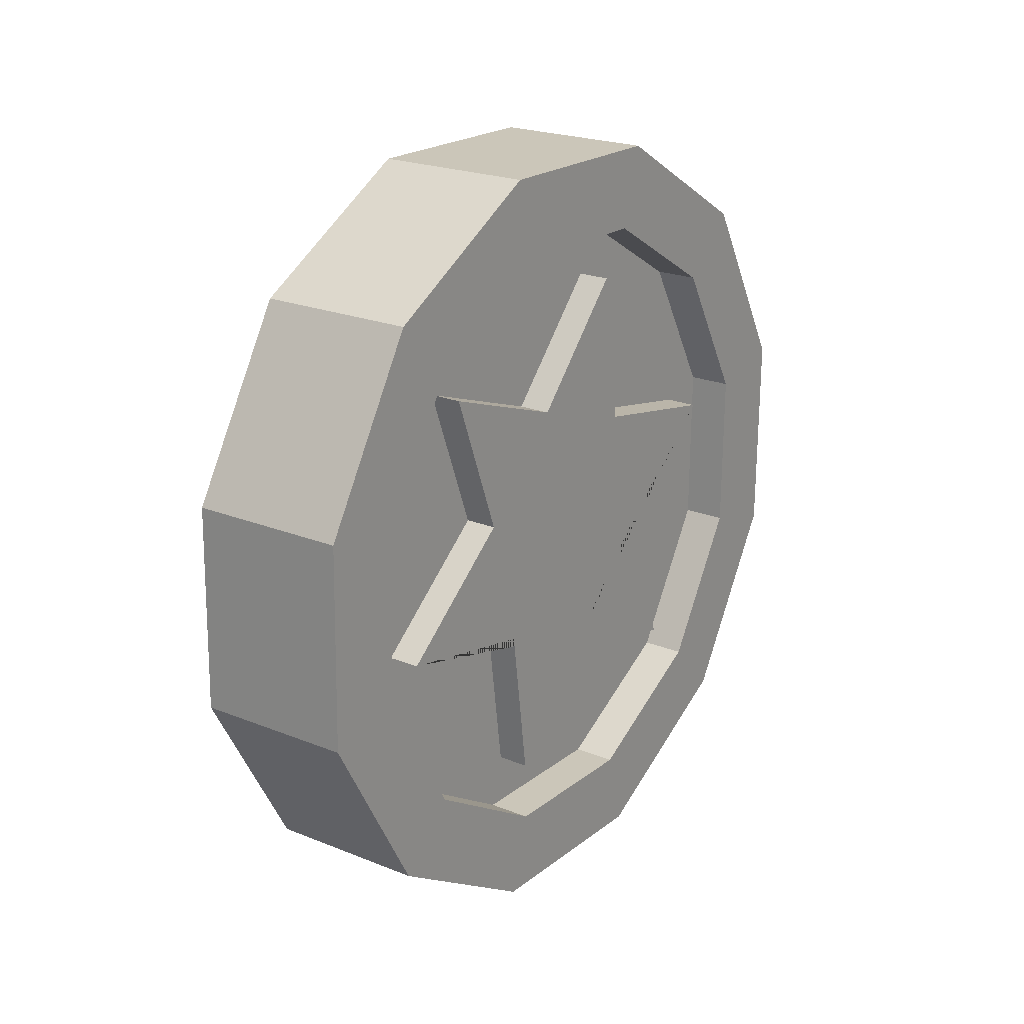
<metadata>
{"format":"obj","ext":"obj","renderer":"f3d","projection":"perspective","resolution":1024,"background":"white","views":[{"elev":38.8,"azim":-155.5,"up":"+Z"}]}
</metadata>
<code>
o Cilindro
v -0.3289 1.058 -0.7421
v -0.3289 1.058 -0.7421
v 0.05908 0.9896 -0.8115
v 0.05908 0.9896 -0.8115
v 0.05908 0.9896 -0.8115
v -0.3793 0.6664 -0.638
v -0.3793 0.6664 -0.638
v 0.008669 0.598 -0.7074
v 0.008669 0.598 -0.7074
v -0.38 0.3734 -0.3537
v -0.38 0.3734 -0.3537
v 0.007908 0.305 -0.4231
v 0.007908 0.305 -0.4231
v -0.3309 0.2574 0.03473
v -0.3309 0.2574 0.03473
v 0.057 0.189 -0.03473
v 0.057 0.189 -0.03473
v 0.057 0.189 -0.03473
v -0.2451 0.3496 0.4231
v -0.2451 0.3496 0.4231
v 0.1428 0.2812 0.3537
v 0.1428 0.2812 0.3537
v -0.1456 0.6252 0.7074
v -0.1456 0.6252 0.7074
v 0.2423 0.5568 0.638
v 0.2423 0.5568 0.638
v -0.05908 1.01 0.8115
v -0.05908 1.01 0.8115
v 0.3289 0.942 0.7421
v 0.3289 0.942 0.7421
v 0.3289 0.942 0.7421
v -0.008669 1.402 0.7074
v -0.008669 1.402 0.7074
v 0.3793 1.334 0.638
v 0.3793 1.334 0.638
v -0.007908 1.695 0.4231
v -0.007908 1.695 0.4231
v 0.38 1.627 0.3537
v 0.38 1.627 0.3537
v 0.38 1.627 0.3537
v -0.057 1.811 0.03473
v -0.057 1.811 0.03473
v 0.3309 1.743 -0.03473
v 0.3309 1.743 -0.03473
v 0.3309 1.743 -0.03473
v -0.1428 1.719 -0.3537
v -0.1428 1.719 -0.3537
v 0.2451 1.65 -0.4231
v 0.2451 1.65 -0.4231
v -0.2423 1.443 -0.638
v -0.2423 1.443 -0.638
v 0.1456 1.375 -0.7074
v 0.1456 1.375 -0.7074
v -0.365 1.064 -0.9501
v -0.365 1.064 -0.9501
v -0.4289 0.5679 -0.8181
v -0.4289 0.5679 -0.8181
v -0.04095 0.4995 -0.8876
v -0.04095 0.4995 -0.8876
v 0.02296 0.996 -1.02
v 0.02296 0.996 -1.02
v -0.4299 0.1964 -0.4577
v -0.4299 0.1964 -0.4577
v -0.04192 0.128 -0.5271
v -0.04192 0.128 -0.5271
v -0.3676 0.04939 0.03473
v -0.3676 0.04939 0.03473
v 0.02032 -0.01901 -0.03473
v 0.02032 -0.01901 -0.03473
v -0.2588 0.1663 0.5271
v -0.2588 0.1663 0.5271
v 0.1291 0.09785 0.4577
v 0.1291 0.09785 0.4577
v -0.1327 0.5157 0.8876
v -0.1327 0.5157 0.8876
v 0.2552 0.4473 0.8181
v 0.2552 0.4473 0.8181
v -0.02296 1.004 1.02
v -0.02296 1.004 1.02
v 0.365 0.9356 0.9501
v 0.365 0.9356 0.9501
v 0.04095 1.5 0.8876
v 0.04095 1.5 0.8876
v 0.4289 1.432 0.8181
v 0.4289 1.432 0.8181
v 0.04192 1.872 0.5271
v 0.04192 1.872 0.5271
v 0.4299 1.804 0.4577
v 0.4299 1.804 0.4577
v -0.02032 2.019 0.03473
v -0.02032 2.019 0.03473
v 0.3676 1.951 -0.03473
v 0.3676 1.951 -0.03473
v -0.1291 1.902 -0.4577
v -0.1291 1.902 -0.4577
v 0.2588 1.834 -0.5271
v 0.2588 1.834 -0.5271
v -0.2552 1.553 -0.8181
v -0.2552 1.553 -0.8181
v 0.1327 1.484 -0.8876
v 0.1327 1.484 -0.8876
v -0.1482 1.026 -0.3277
v -0.1482 1.026 -0.3277
v -0.1482 1.026 -0.3277
v -0.2424 0.7103 -0.5426
v -0.2424 0.7103 -0.5426
v -0.2424 0.7103 -0.5426
v -0.06525 0.6791 -0.5743
v -0.06525 0.6791 -0.5743
v -0.06525 0.6791 -0.5743
v 0.02892 0.9949 -0.3594
v 0.02892 0.9949 -0.3594
v 0.02892 0.9949 -0.3594
v -0.1675 0.7427 -0.1559
v -0.1675 0.7427 -0.1559
v -0.1675 0.7427 -0.1559
v 0.009695 0.7114 -0.1876
v 0.009695 0.7114 -0.1876
v 0.009695 0.7114 -0.1876
v -0.2023 0.3708 0.01586
v -0.2023 0.3708 0.01586
v -0.2023 0.3708 0.01586
v -0.02513 0.3395 -0.01586
v -0.02513 0.3395 -0.01586
v -0.02513 0.3395 -0.01586
v -0.1078 0.7322 0.1876
v -0.1078 0.7322 0.1876
v -0.1078 0.7322 0.1876
v 0.06936 0.7009 0.1559
v 0.06936 0.7009 0.1559
v 0.06936 0.7009 0.1559
v -0.04846 0.6761 0.5743
v -0.04846 0.6761 0.5743
v -0.04846 0.6761 0.5743
v 0.1287 0.6449 0.5426
v 0.1287 0.6449 0.5426
v 0.1287 0.6449 0.5426
v -0.02892 1.005 0.3594
v -0.02892 1.005 0.3594
v -0.02892 1.005 0.3594
v 0.1482 0.9739 0.3277
v 0.1482 0.9739 0.3277
v 0.1482 0.9739 0.3277
v 0.06525 1.321 0.5743
v 0.06525 1.321 0.5743
v 0.06525 1.321 0.5743
v 0.2424 1.29 0.5426
v 0.2424 1.29 0.5426
v 0.2424 1.29 0.5426
v -0.009695 1.289 0.1876
v -0.009695 1.289 0.1876
v -0.009695 1.289 0.1876
v 0.1675 1.257 0.1559
v 0.1675 1.257 0.1559
v 0.1675 1.257 0.1559
v 0.02513 1.66 0.01586
v 0.02513 1.66 0.01586
v 0.02513 1.66 0.01586
v 0.2023 1.629 -0.01586
v 0.2023 1.629 -0.01586
v 0.2023 1.629 -0.01586
v -0.06936 1.299 -0.1559
v -0.06936 1.299 -0.1559
v -0.06936 1.299 -0.1559
v 0.1078 1.268 -0.1876
v 0.1078 1.268 -0.1876
v 0.1078 1.268 -0.1876
v -0.1287 1.355 -0.5426
v -0.1287 1.355 -0.5426
v -0.1287 1.355 -0.5426
v 0.04846 1.324 -0.5743
v 0.04846 1.324 -0.5743
v 0.04846 1.324 -0.5743
v -0.2235 1.039 -0.7609
v -0.2235 1.039 -0.7609
v -0.2739 0.6478 -0.6569
v -0.2739 0.6478 -0.6569
v -0.09672 0.6166 -0.6886
v -0.09672 0.6166 -0.6886
v -0.04631 1.008 -0.7926
v -0.04631 1.008 -0.7926
v -0.04631 1.008 -0.7926
v -0.2746 0.3548 -0.3725
v -0.2746 0.3548 -0.3725
v -0.09748 0.3236 -0.4043
v -0.09748 0.3236 -0.4043
v -0.2255 0.2388 0.01586
v -0.2255 0.2388 0.01586
v -0.04839 0.2076 -0.01586
v -0.04839 0.2076 -0.01586
v -0.04839 0.2076 -0.01586
v -0.1398 0.331 0.4043
v -0.1398 0.331 0.4043
v 0.03741 0.2998 0.3725
v 0.03741 0.2998 0.3725
v -0.04025 0.6066 0.6886
v -0.04025 0.6066 0.6886
v 0.1369 0.5754 0.6569
v 0.1369 0.5754 0.6569
v 0.04631 0.9918 0.7926
v 0.04631 0.9918 0.7926
v 0.2235 0.9606 0.7609
v 0.2235 0.9606 0.7609
v 0.2235 0.9606 0.7609
v 0.09672 1.383 0.6886
v 0.09672 1.383 0.6886
v 0.2739 1.352 0.6569
v 0.2739 1.352 0.6569
v 0.09748 1.676 0.4043
v 0.09748 1.676 0.4043
v 0.2746 1.645 0.3725
v 0.2746 1.645 0.3725
v 0.2746 1.645 0.3725
v 0.04839 1.792 0.01586
v 0.04839 1.792 0.01586
v 0.2255 1.761 -0.01586
v 0.2255 1.761 -0.01586
v 0.2255 1.761 -0.01586
v -0.03741 1.7 -0.3725
v -0.03741 1.7 -0.3725
v 0.1398 1.669 -0.4043
v 0.1398 1.669 -0.4043
v -0.1369 1.425 -0.6569
v -0.1369 1.425 -0.6569
v 0.04025 1.393 -0.6886
v 0.04025 1.393 -0.6886
v -0.1482 1.026 -0.3277
v -0.1482 1.026 -0.3277
v -0.1482 1.026 -0.3277
v -0.1482 1.026 -0.3277
v -0.2424 0.7103 -0.5426
v -0.2424 0.7103 -0.5426
v -0.2424 0.7103 -0.5426
v -0.2424 0.7103 -0.5426
v -0.06525 0.6791 -0.5743
v -0.06525 0.6791 -0.5743
v -0.06525 0.6791 -0.5743
v -0.06525 0.6791 -0.5743
v 0.02892 0.9949 -0.3594
v 0.02892 0.9949 -0.3594
v 0.02892 0.9949 -0.3594
v 0.02892 0.9949 -0.3594
v -0.1675 0.7427 -0.1559
v -0.1675 0.7427 -0.1559
v -0.1675 0.7427 -0.1559
v -0.1675 0.7427 -0.1559
v 0.009695 0.7114 -0.1876
v 0.009695 0.7114 -0.1876
v 0.009695 0.7114 -0.1876
v 0.009695 0.7114 -0.1876
v -0.2023 0.3708 0.01586
v -0.2023 0.3708 0.01586
v -0.2023 0.3708 0.01586
v -0.2023 0.3708 0.01586
v -0.02513 0.3395 -0.01586
v -0.02513 0.3395 -0.01586
v -0.02513 0.3395 -0.01586
v -0.02513 0.3395 -0.01586
v -0.1078 0.7322 0.1876
v -0.1078 0.7322 0.1876
v -0.1078 0.7322 0.1876
v -0.1078 0.7322 0.1876
v 0.06936 0.7009 0.1559
v 0.06936 0.7009 0.1559
v 0.06936 0.7009 0.1559
v 0.06936 0.7009 0.1559
v -0.04846 0.6761 0.5743
v -0.04846 0.6761 0.5743
v -0.04846 0.6761 0.5743
v -0.04846 0.6761 0.5743
v 0.1287 0.6449 0.5426
v 0.1287 0.6449 0.5426
v 0.1287 0.6449 0.5426
v 0.1287 0.6449 0.5426
v -0.02892 1.005 0.3594
v -0.02892 1.005 0.3594
v -0.02892 1.005 0.3594
v -0.02892 1.005 0.3594
v 0.1482 0.9739 0.3277
v 0.1482 0.9739 0.3277
v 0.1482 0.9739 0.3277
v 0.1482 0.9739 0.3277
v 0.06525 1.321 0.5743
v 0.06525 1.321 0.5743
v 0.06525 1.321 0.5743
v 0.06525 1.321 0.5743
v 0.2424 1.29 0.5426
v 0.2424 1.29 0.5426
v 0.2424 1.29 0.5426
v 0.2424 1.29 0.5426
v -0.009695 1.289 0.1876
v -0.009695 1.289 0.1876
v -0.009695 1.289 0.1876
v -0.009695 1.289 0.1876
v 0.1675 1.257 0.1559
v 0.1675 1.257 0.1559
v 0.1675 1.257 0.1559
v 0.1675 1.257 0.1559
v 0.02513 1.66 0.01586
v 0.02513 1.66 0.01586
v 0.02513 1.66 0.01586
v 0.02513 1.66 0.01586
v 0.2023 1.629 -0.01586
v 0.2023 1.629 -0.01586
v 0.2023 1.629 -0.01586
v 0.2023 1.629 -0.01586
v -0.06936 1.299 -0.1559
v -0.06936 1.299 -0.1559
v -0.06936 1.299 -0.1559
v -0.06936 1.299 -0.1559
v 0.1078 1.268 -0.1876
v 0.1078 1.268 -0.1876
v 0.1078 1.268 -0.1876
v 0.1078 1.268 -0.1876
v -0.1287 1.355 -0.5426
v -0.1287 1.355 -0.5426
v -0.1287 1.355 -0.5426
v -0.1287 1.355 -0.5426
v 0.04846 1.324 -0.5743
v 0.04846 1.324 -0.5743
v 0.04846 1.324 -0.5743
v 0.04846 1.324 -0.5743
v -0.1482 1.026 -0.3277
v -0.1482 1.026 -0.3277
v -0.1482 1.026 -0.3277
v -0.1482 1.026 -0.3277
v -0.2424 0.7103 -0.5426
v -0.2424 0.7103 -0.5426
v -0.2424 0.7103 -0.5426
v -0.2424 0.7103 -0.5426
v -0.06525 0.6791 -0.5743
v -0.06525 0.6791 -0.5743
v -0.06525 0.6791 -0.5743
v -0.06525 0.6791 -0.5743
v 0.02892 0.9949 -0.3594
v 0.02892 0.9949 -0.3594
v 0.02892 0.9949 -0.3594
v 0.02892 0.9949 -0.3594
v -0.1675 0.7427 -0.1559
v -0.1675 0.7427 -0.1559
v -0.1675 0.7427 -0.1559
v -0.1675 0.7427 -0.1559
v 0.009695 0.7114 -0.1876
v 0.009695 0.7114 -0.1876
v 0.009695 0.7114 -0.1876
v 0.009695 0.7114 -0.1876
v -0.2023 0.3708 0.01586
v -0.2023 0.3708 0.01586
v -0.2023 0.3708 0.01586
v -0.2023 0.3708 0.01586
v -0.02513 0.3395 -0.01586
v -0.02513 0.3395 -0.01586
v -0.02513 0.3395 -0.01586
v -0.02513 0.3395 -0.01586
v -0.1078 0.7322 0.1876
v -0.1078 0.7322 0.1876
v -0.1078 0.7322 0.1876
v -0.1078 0.7322 0.1876
v 0.06936 0.7009 0.1559
v 0.06936 0.7009 0.1559
v 0.06936 0.7009 0.1559
v 0.06936 0.7009 0.1559
v -0.04846 0.6761 0.5743
v -0.04846 0.6761 0.5743
v -0.04846 0.6761 0.5743
v -0.04846 0.6761 0.5743
v 0.1287 0.6449 0.5426
v 0.1287 0.6449 0.5426
v 0.1287 0.6449 0.5426
v 0.1287 0.6449 0.5426
v -0.02892 1.005 0.3594
v -0.02892 1.005 0.3594
v -0.02892 1.005 0.3594
v -0.02892 1.005 0.3594
v 0.1482 0.9739 0.3277
v 0.1482 0.9739 0.3277
v 0.1482 0.9739 0.3277
v 0.1482 0.9739 0.3277
v 0.06525 1.321 0.5743
v 0.06525 1.321 0.5743
v 0.06525 1.321 0.5743
v 0.06525 1.321 0.5743
v 0.2424 1.29 0.5426
v 0.2424 1.29 0.5426
v 0.2424 1.29 0.5426
v 0.2424 1.29 0.5426
v -0.009695 1.289 0.1876
v -0.009695 1.289 0.1876
v -0.009695 1.289 0.1876
v -0.009695 1.289 0.1876
v 0.1675 1.257 0.1559
v 0.1675 1.257 0.1559
v 0.1675 1.257 0.1559
v 0.1675 1.257 0.1559
v 0.02513 1.66 0.01586
v 0.02513 1.66 0.01586
v 0.02513 1.66 0.01586
v 0.02513 1.66 0.01586
v 0.2023 1.629 -0.01586
v 0.2023 1.629 -0.01586
v 0.2023 1.629 -0.01586
v 0.2023 1.629 -0.01586
v -0.06936 1.299 -0.1559
v -0.06936 1.299 -0.1559
v -0.06936 1.299 -0.1559
v -0.06936 1.299 -0.1559
v 0.1078 1.268 -0.1876
v 0.1078 1.268 -0.1876
v 0.1078 1.268 -0.1876
v 0.1078 1.268 -0.1876
v -0.1287 1.355 -0.5426
v -0.1287 1.355 -0.5426
v -0.1287 1.355 -0.5426
v -0.1287 1.355 -0.5426
v 0.04846 1.324 -0.5743
v 0.04846 1.324 -0.5743
v 0.04846 1.324 -0.5743
v 0.04846 1.324 -0.5743
v -0.2267 1.04 -0.3137
v -0.2267 1.04 -0.3137
v -0.2267 1.04 -0.3137
v -0.3209 0.7241 -0.5286
v -0.3209 0.7241 -0.5286
v -0.3209 0.7241 -0.5286
v 0.0132 0.6652 -0.5884
v 0.0132 0.6652 -0.5884
v 0.0132 0.6652 -0.5884
v 0.1074 0.9811 -0.3735
v 0.1074 0.9811 -0.3735
v 0.1074 0.9811 -0.3735
v -0.2459 0.7565 -0.1419
v -0.2459 0.7565 -0.1419
v -0.2459 0.7565 -0.1419
v 0.08814 0.6976 -0.2017
v 0.08814 0.6976 -0.2017
v 0.08814 0.6976 -0.2017
v -0.2807 0.3846 0.02991
v -0.2807 0.3846 0.02991
v -0.2807 0.3846 0.02991
v 0.05332 0.3257 -0.02991
v 0.05332 0.3257 -0.02991
v 0.05332 0.3257 -0.02991
v -0.1862 0.746 0.2017
v -0.1862 0.746 0.2017
v -0.1862 0.746 0.2017
v 0.1478 0.6871 0.1419
v 0.1478 0.6871 0.1419
v 0.1478 0.6871 0.1419
v -0.1269 0.6899 0.5884
v -0.1269 0.6899 0.5884
v -0.1269 0.6899 0.5884
v 0.2071 0.631 0.5286
v 0.2071 0.631 0.5286
v 0.2071 0.631 0.5286
v -0.1074 1.019 0.3735
v -0.1074 1.019 0.3735
v -0.1074 1.019 0.3735
v 0.2267 0.96 0.3137
v 0.2267 0.96 0.3137
v 0.2267 0.96 0.3137
v -0.0132 1.335 0.5884
v -0.0132 1.335 0.5884
v -0.0132 1.335 0.5884
v 0.3209 1.276 0.5286
v 0.3209 1.276 0.5286
v 0.3209 1.276 0.5286
v -0.08814 1.302 0.2017
v -0.08814 1.302 0.2017
v -0.08814 1.302 0.2017
v 0.2459 1.243 0.1419
v 0.2459 1.243 0.1419
v 0.2459 1.243 0.1419
v -0.05332 1.674 0.02991
v -0.05332 1.674 0.02991
v -0.05332 1.674 0.02991
v 0.2807 1.615 -0.02991
v 0.2807 1.615 -0.02991
v 0.2807 1.615 -0.02991
v -0.1478 1.313 -0.1419
v -0.1478 1.313 -0.1419
v -0.1478 1.313 -0.1419
v 0.1862 1.254 -0.2017
v 0.1862 1.254 -0.2017
v 0.1862 1.254 -0.2017
v -0.2071 1.369 -0.5286
v -0.2071 1.369 -0.5286
v -0.2071 1.369 -0.5286
v 0.1269 1.31 -0.5884
v 0.1269 1.31 -0.5884
v 0.1269 1.31 -0.5884
f 98 101 60 55
f 62 65 69 66
f 66 69 73 70
f 70 73 77 74
f 74 77 81 78
f 78 81 85 82
f 82 85 89 86
f 86 89 93 90
f 90 93 97 94
f 94 97 101 98
f 25 21 195 199
f 102 105 232 230
f 56 59 65 62
f 37 42 214 209
f 51 1 175 223
f 5 52 226 181
f 12 8 179 186
f 11 15 187 183
f 16 12 186 191
f 15 20 192 187
f 21 17 190 195
f 23 19 71 75
f 20 24 196 192
f 24 28 200 196
f 29 25 199 204
f 28 33 205 200
f 34 30 203 208
f 33 37 209 205
f 35 40 88 84
f 38 34 208 213
f 43 39 212 218
f 42 47 219 214
f 48 44 217 222
f 47 51 223 219
f 52 48 222 226
f 55 60 59 56
f 6 2 54 57
f 7 11 183 176
f 116 120 252 245
f 135 130 265 274
f 53 4 61 100
f 4 9 58 61
f 41 36 87 91
f 22 26 76 72
f 10 6 57 63
f 40 45 92 88
f 27 23 75 79
f 9 13 64 58
f 46 41 91 95
f 26 31 80 76
f 14 10 63 67
f 45 49 96 92
f 32 27 79 83
f 13 18 68 64
f 50 46 95 99
f 31 35 84 80
f 19 14 67 71
f 49 53 100 96
f 36 32 83 87
f 18 22 72 68
f 8 3 180 179
f 2 50 99 54
f 170 103 229 317
f 117 109 237 250
f 108 111 240 238
f 112 110 178 182
f 123 118 249 258
f 122 126 260 253
f 129 124 257 266
f 133 127 193 197
f 128 132 268 261
f 134 138 276 269
f 141 136 273 282
f 140 144 284 277
f 147 142 281 290
f 146 150 292 285
f 153 148 289 298
f 152 156 300 293
f 159 154 297 306
f 158 162 308 301
f 165 160 305 314
f 164 168 316 309
f 171 166 313 322
f 227 231 328 326
f 106 104 174 177
f 113 172 321 241
f 254 259 356 349
f 287 280 377 386
f 110 119 185 178
f 157 151 210 215
f 131 137 198 194
f 115 106 177 184
f 155 161 216 211
f 139 133 197 201
f 173 112 182 225
f 163 157 215 220
f 137 143 202 198
f 121 115 184 188
f 161 167 221 216
f 145 139 201 206
f 119 125 189 185
f 169 163 220 224
f 143 149 207 202
f 127 121 188 193
f 167 173 225 221
f 151 145 206 210
f 125 131 194 189
f 107 114 244 233
f 104 169 224 174
f 149 155 211 207
f 343 332 427 434
f 342 347 437 432
f 319 312 409 418
f 286 291 388 381
f 263 256 353 362
f 323 327 422 419
f 295 288 385 394
f 262 267 364 357
f 234 243 340 329
f 318 228 325 413
f 294 299 396 389
f 271 264 361 370
f 246 251 348 341
f 247 236 333 346
f 303 296 393 402
f 270 275 372 365
f 235 239 336 334
f 302 307 404 397
f 279 272 369 378
f 242 320 417 337
f 311 304 401 410
f 278 283 380 373
f 255 248 345 354
f 310 315 412 405
f 426 430 489 483 477 471 465 459 453 447 441 435
f 399 392 472 476
f 366 371 455 450
f 331 335 428 425
f 398 403 479 474
f 375 368 454 458
f 338 416 490 429
f 407 400 478 482
f 374 379 461 456
f 351 344 436 440
f 406 411 485 480
f 383 376 460 464
f 350 355 443 438
f 415 408 484 488
f 382 387 467 462
f 359 352 442 446
f 420 424 433 439 445 451 457 463 469 475 481 487
f 391 384 466 470
f 358 363 449 444
f 330 339 431 423
f 414 324 421 486
f 390 395 473 468
f 367 360 448 452
f 3 4 5
f 16 17 18
f 29 30 31
f 38 39 40
f 43 44 45
f 102 103 104
f 105 106 107
f 108 109 110
f 111 112 113
f 114 115 116
f 117 118 119
f 120 121 122
f 123 124 125
f 126 127 128
f 129 130 131
f 132 133 134
f 135 136 137
f 138 139 140
f 141 142 143
f 144 145 146
f 147 148 149
f 150 151 152
f 153 154 155
f 156 157 158
f 159 160 161
f 162 163 164
f 165 166 167
f 168 169 170
f 171 172 173
f 180 181 182
f 189 190 191
f 202 203 204
f 211 212 213
f 216 217 218
f 227 228 229 230
f 231 232 233 234
f 235 236 237 238
f 239 240 241 242
f 243 244 245 246
f 247 248 249 250
f 251 252 253 254
f 255 256 257 258
f 259 260 261 262
f 263 264 265 266
f 267 268 269 270
f 271 272 273 274
f 275 276 277 278
f 279 280 281 282
f 283 284 285 286
f 287 288 289 290
f 291 292 293 294
f 295 296 297 298
f 299 300 301 302
f 303 304 305 306
f 307 308 309 310
f 311 312 313 314
f 315 316 317 318
f 319 320 321 322
f 323 324 325 326
f 327 328 329 330
f 331 332 333 334
f 335 336 337 338
f 339 340 341 342
f 343 344 345 346
f 347 348 349 350
f 351 352 353 354
f 355 356 357 358
f 359 360 361 362
f 363 364 365 366
f 367 368 369 370
f 371 372 373 374
f 375 376 377 378
f 379 380 381 382
f 383 384 385 386
f 387 388 389 390
f 391 392 393 394
f 395 396 397 398
f 399 400 401 402
f 403 404 405 406
f 407 408 409 410
f 411 412 413 414
f 415 416 417 418
f 419 420 421
f 422 423 424
f 425 426 427
f 428 429 430
f 431 432 433
f 434 435 436
f 437 438 439
f 440 441 442
f 443 444 445
f 446 447 448
f 449 450 451
f 452 453 454
f 455 456 457
f 458 459 460
f 461 462 463
f 464 465 466
f 467 468 469
f 470 471 472
f 473 474 475
f 476 477 478
f 479 480 481
f 482 483 484
f 485 486 487
f 488 489 490
f 55 56 57 54
f 59 60 61 58
f 56 62 63 57
f 65 59 58 64
f 62 66 67 63
f 69 65 64 68
f 66 70 71 67
f 73 69 68 72
f 70 74 75 71
f 77 73 72 76
f 74 78 79 75
f 81 77 76 80
f 78 82 83 79
f 85 81 80 84
f 82 86 87 83
f 89 85 84 88
f 86 90 91 87
f 93 89 88 92
f 90 94 95 91
f 97 93 92 96
f 94 98 99 95
f 101 97 96 100
f 98 55 54 99
f 60 101 100 61
f 2 6 7 1
f 9 4 3 8
f 6 10 11 7
f 13 9 8 12
f 10 14 15 11
f 18 13 12 16
f 14 19 20 15
f 22 18 17 21
f 19 23 24 20
f 26 22 21 25
f 23 27 28 24
f 31 26 25 29
f 27 32 33 28
f 35 31 30 34
f 32 36 37 33
f 40 35 34 38
f 36 41 42 37
f 45 40 39 43
f 41 46 47 42
f 49 45 44 48
f 46 50 51 47
f 53 49 48 52
f 50 2 1 51
f 4 53 52 5
f 175 176 177 174
f 179 180 182 178
f 176 183 184 177
f 186 179 178 185
f 183 187 188 184
f 191 186 185 189
f 187 192 193 188
f 195 190 189 194
f 192 196 197 193
f 199 195 194 198
f 196 200 201 197
f 204 199 198 202
f 200 205 206 201
f 208 203 202 207
f 205 209 210 206
f 213 208 207 211
f 209 214 215 210
f 218 212 211 216
f 214 219 220 215
f 222 217 216 221
f 219 223 224 220
f 226 222 221 225
f 223 175 174 224
f 181 226 225 182
f 212 39 38 213
f 180 3 5 181
f 217 44 43 218
f 203 30 29 204
f 190 17 16 191
f 104 106 105 102
f 110 112 111 108
f 106 115 114 107
f 119 110 109 117
f 115 121 120 116
f 125 119 118 123
f 121 127 126 122
f 131 125 124 129
f 127 133 132 128
f 137 131 130 135
f 133 139 138 134
f 143 137 136 141
f 139 145 144 140
f 149 143 142 147
f 145 151 150 146
f 155 149 148 153
f 151 157 156 152
f 161 155 154 159
f 157 163 162 158
f 167 161 160 165
f 163 169 168 164
f 173 167 166 171
f 169 104 103 170
f 112 173 172 113
f 230 232 231 227
f 238 240 239 235
f 233 244 243 234
f 250 237 236 247
f 245 252 251 246
f 258 249 248 255
f 253 260 259 254
f 266 257 256 263
f 261 268 267 262
f 274 265 264 271
f 269 276 275 270
f 282 273 272 279
f 277 284 283 278
f 290 281 280 287
f 285 292 291 286
f 298 289 288 295
f 293 300 299 294
f 306 297 296 303
f 301 308 307 302
f 314 305 304 311
f 309 316 315 310
f 322 313 312 319
f 317 229 228 318
f 241 321 320 242
f 134 269 268 132
f 260 126 128 261
f 171 322 321 172
f 240 111 113 241
f 237 109 108 238
f 158 301 300 156
f 292 150 152 293
f 129 266 265 130
f 273 136 135 274
f 116 245 244 114
f 232 105 107 233
f 153 298 297 154
f 305 160 159 306
f 140 277 276 138
f 249 118 117 250
f 164 309 308 162
f 281 142 141 282
f 122 253 252 120
f 313 166 165 314
f 146 285 284 144
f 257 124 123 258
f 170 317 316 168
f 289 148 147 290
f 102 230 229 103
f 326 328 327 323
f 334 336 335 331
f 329 340 339 330
f 346 333 332 343
f 341 348 347 342
f 354 345 344 351
f 349 356 355 350
f 362 353 352 359
f 357 364 363 358
f 370 361 360 367
f 365 372 371 366
f 378 369 368 375
f 373 380 379 374
f 386 377 376 383
f 381 388 387 382
f 394 385 384 391
f 389 396 395 390
f 402 393 392 399
f 397 404 403 398
f 410 401 400 407
f 405 412 411 406
f 418 409 408 415
f 413 325 324 414
f 337 417 416 338
f 286 381 380 283
f 372 275 278 373
f 247 346 345 248
f 353 256 255 354
f 318 413 412 315
f 404 307 310 405
f 279 378 377 280
f 385 288 287 386
f 262 357 356 259
f 348 251 254 349
f 311 410 409 312
f 417 320 319 418
f 294 389 388 291
f 361 264 263 362
f 227 326 325 228
f 234 329 328 231
f 393 296 295 394
f 270 365 364 267
f 336 239 242 337
f 333 236 235 334
f 302 397 396 299
f 369 272 271 370
f 246 341 340 243
f 401 304 303 402
f 419 422 424 420
f 425 428 430 426
f 423 431 433 424
f 434 427 426 435
f 432 437 439 433
f 440 436 435 441
f 438 443 445 439
f 446 442 441 447
f 444 449 451 445
f 452 448 447 453
f 450 455 457 451
f 458 454 453 459
f 456 461 463 457
f 464 460 459 465
f 462 467 469 463
f 470 466 465 471
f 468 473 475 469
f 476 472 471 477
f 474 479 481 475
f 482 478 477 483
f 480 485 487 481
f 488 484 483 489
f 486 421 420 487
f 429 490 489 430
f 415 488 490 416
f 428 335 338 429
f 427 332 331 425
f 398 474 473 395
f 467 387 390 468
f 359 446 448 360
f 454 368 367 452
f 342 432 431 339
f 422 327 330 423
f 391 470 472 392
f 478 400 399 476
f 374 456 455 371
f 449 363 366 450
f 436 344 343 434
f 406 480 479 403
f 460 376 375 458
f 350 438 437 347
f 484 408 407 482
f 382 462 461 379
f 442 352 351 440
f 414 486 485 411
f 466 384 383 464
f 358 444 443 355
f 323 419 421 324
f 1 7 176 175

</code>
